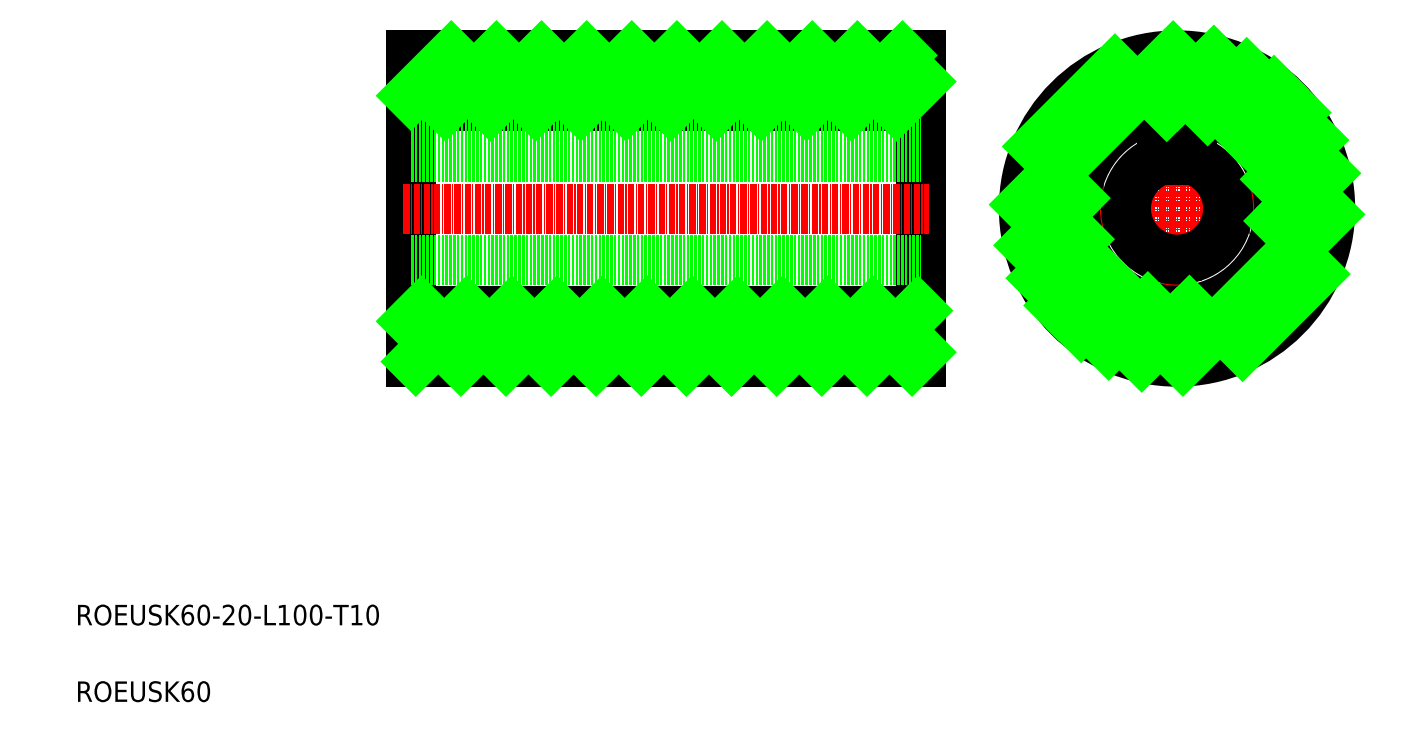
<metadata>
{"format":"dxf","ext":"dxf","renderer":"ezdxf+matplotlib","layout":"modelspace","background":"white","min_lineweight":24,"dpi":150}
</metadata>
<code>
0
SECTION
2
ENTITIES
0
LINE
8
CENTER
10
194.3
20
106.6
30
0
11
257.3
21
106.6
31
0
0
LINE
8
0
10
175.7
20
76.64
30
0
11
175.7
21
136.6
31
0
0
LINE
8
0
10
75.71
20
136.6
30
0
11
75.71
21
76.64
31
0
0
TEXT
8
0
10
10
20
25
30
0
40
4
1
ROEUSK60-20-L100-T10
0
TEXT
8
0
10
10
20
10
30
0
40
4
1
ROEUSK60
0
LINE
8
CENTER
10
74.21
20
106.6
30
0
11
177.2
21
106.6
31
0
0
LINE
8
0
10
175.7
20
136.6
30
0
11
75.71
21
136.6
31
0
0
LINE
8
0
10
75.71
20
106.6
30
0
11
75.71
21
106.6
31
0
0
LINE
8
CENTER
10
225.8
20
138.1
30
0
11
225.8
21
75.14
31
0
0
CIRCLE
8
0
10
225.8
20
106.6
30
0
40
20
0
CIRCLE
8
0
10
225.8
20
106.6
30
0
40
30
0
LINE
8
0
10
75.71
20
116.6
30
0
11
175.7
21
116.6
31
0
0
LINE
8
0
10
175.7
20
126.6
30
0
11
75.71
21
126.6
31
0
0
LINE
8
0
10
75.71
20
119.4
30
0
11
175.7
21
119.4
31
0
0
LINE
8
0
10
175.7
20
86.64
30
0
11
75.71
21
86.64
31
0
0
LINE
8
0
10
175.7
20
76.64
30
0
11
75.71
21
76.64
31
0
0
LINE
8
0
10
75.71
20
96.64
30
0
11
175.7
21
96.64
31
0
0
LINE
8
0
10
222.8
20
119.4
30
0
11
228.8
21
119.4
31
0
0
ARC
8
0
10
225.8
20
106.6
30
0
40
10
50
107.5
51
72.54
0
LINE
8
0
10
222.8
20
119.4
30
0
11
222.8
21
116.2
31
0
0
LINE
8
0
10
228.8
20
119.4
30
0
11
228.8
21
116.2
31
0
0
INSERT
8
0
2
*X2
10
0
20
0
30
0
0
ENDSEC
0
EOF

</code>
